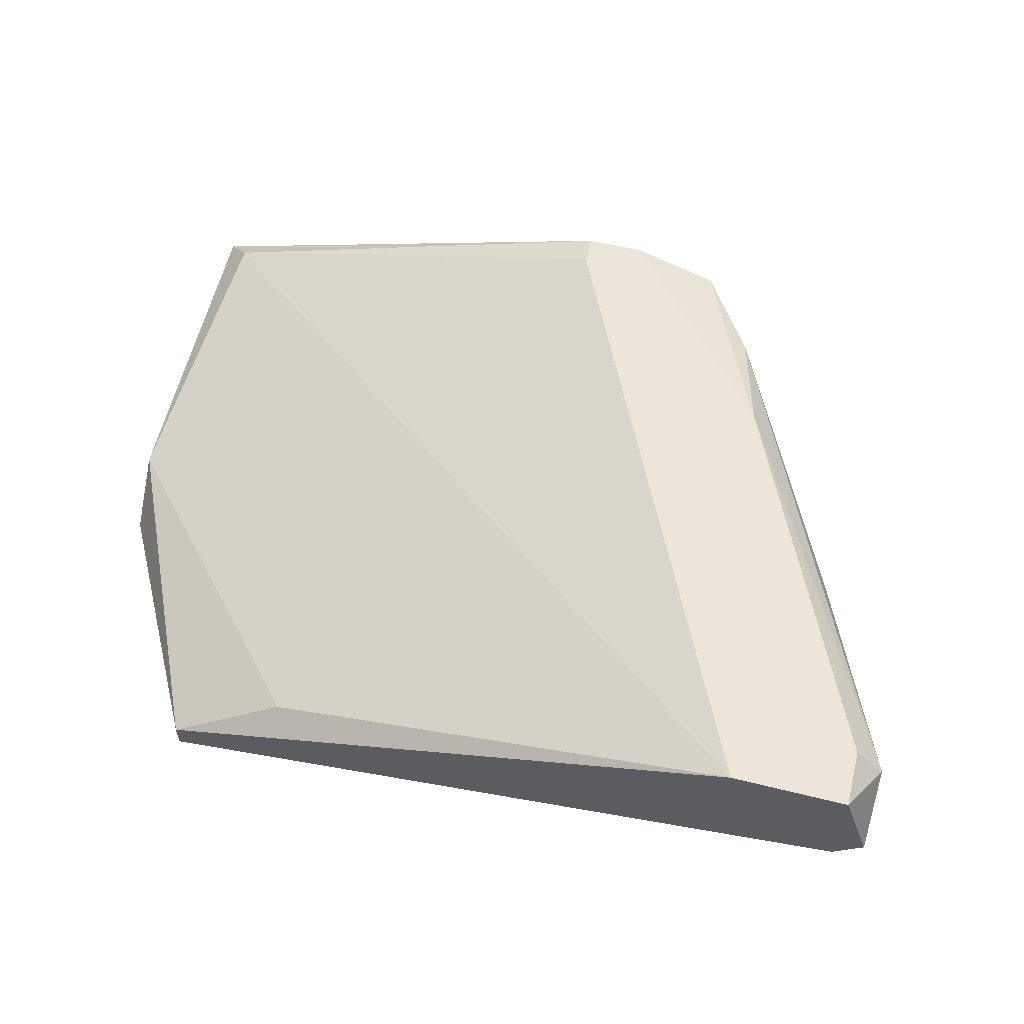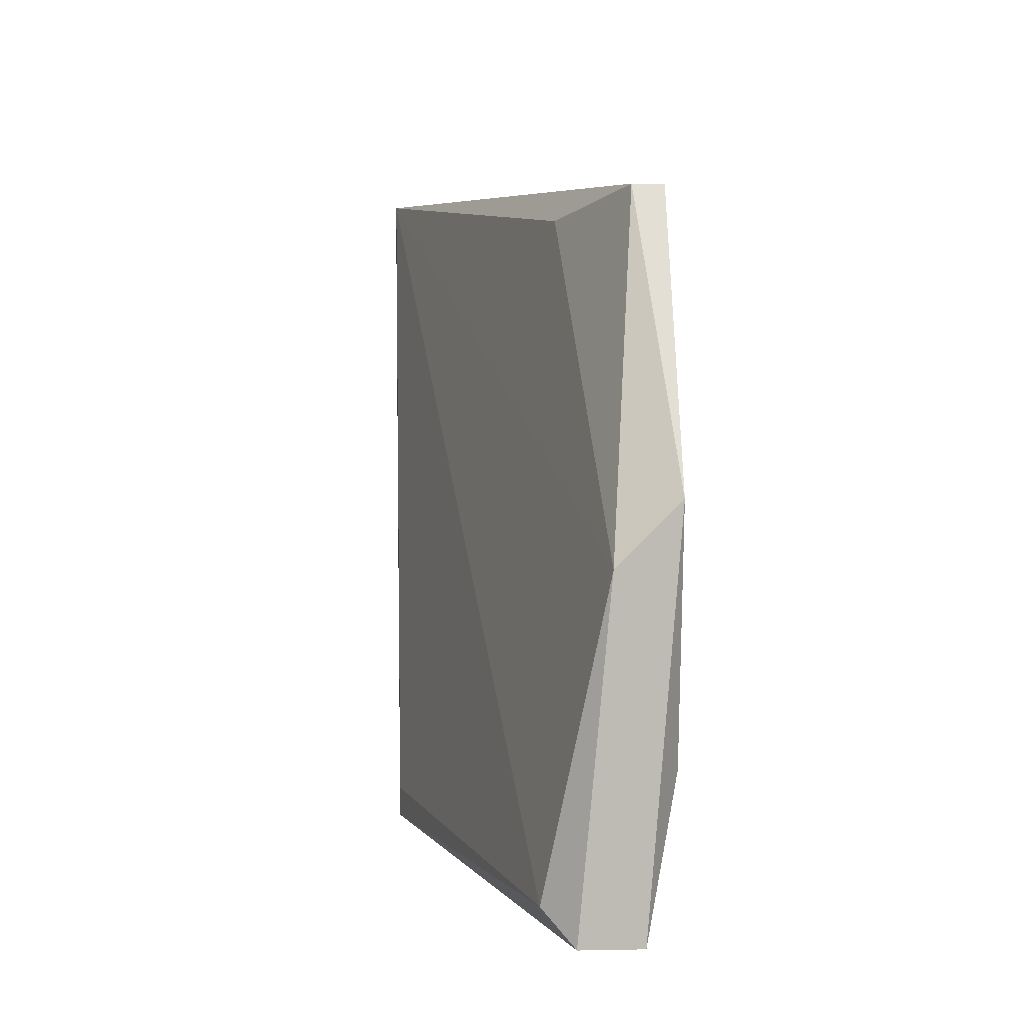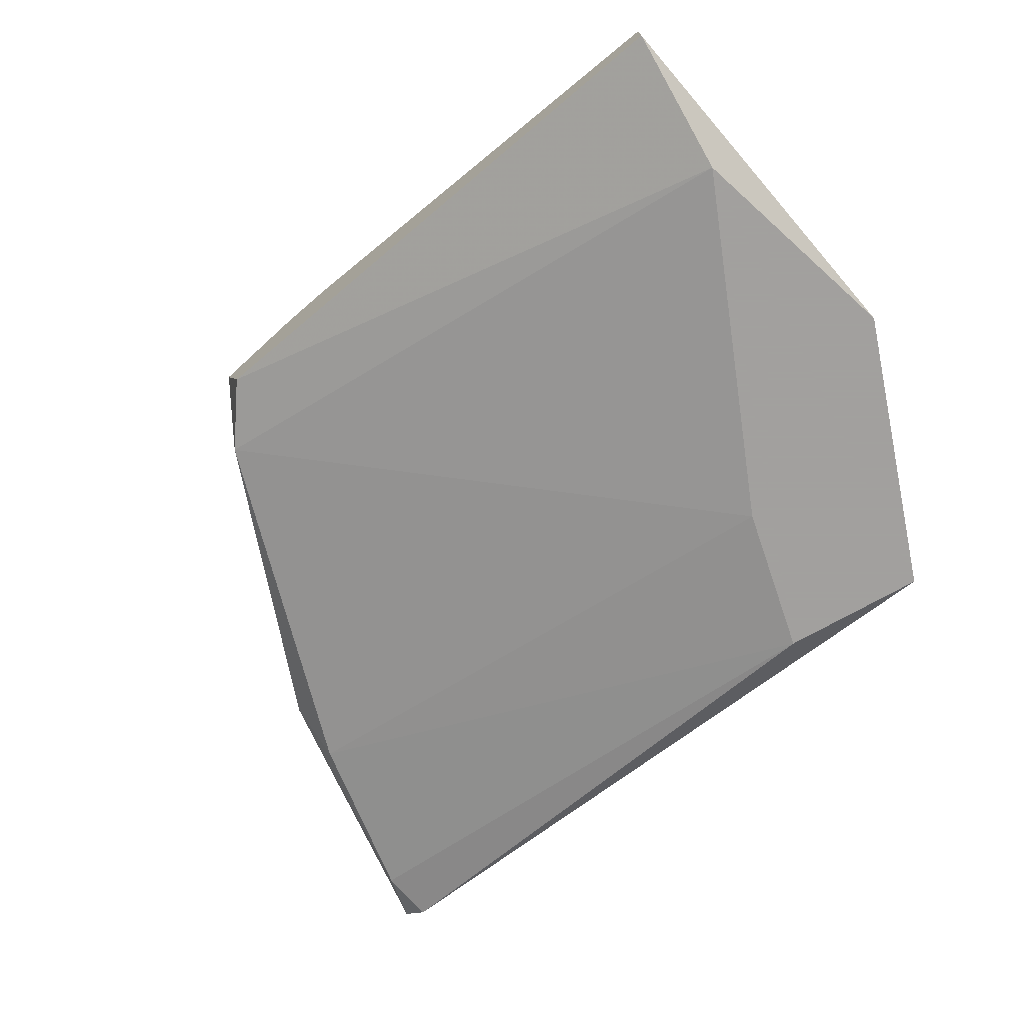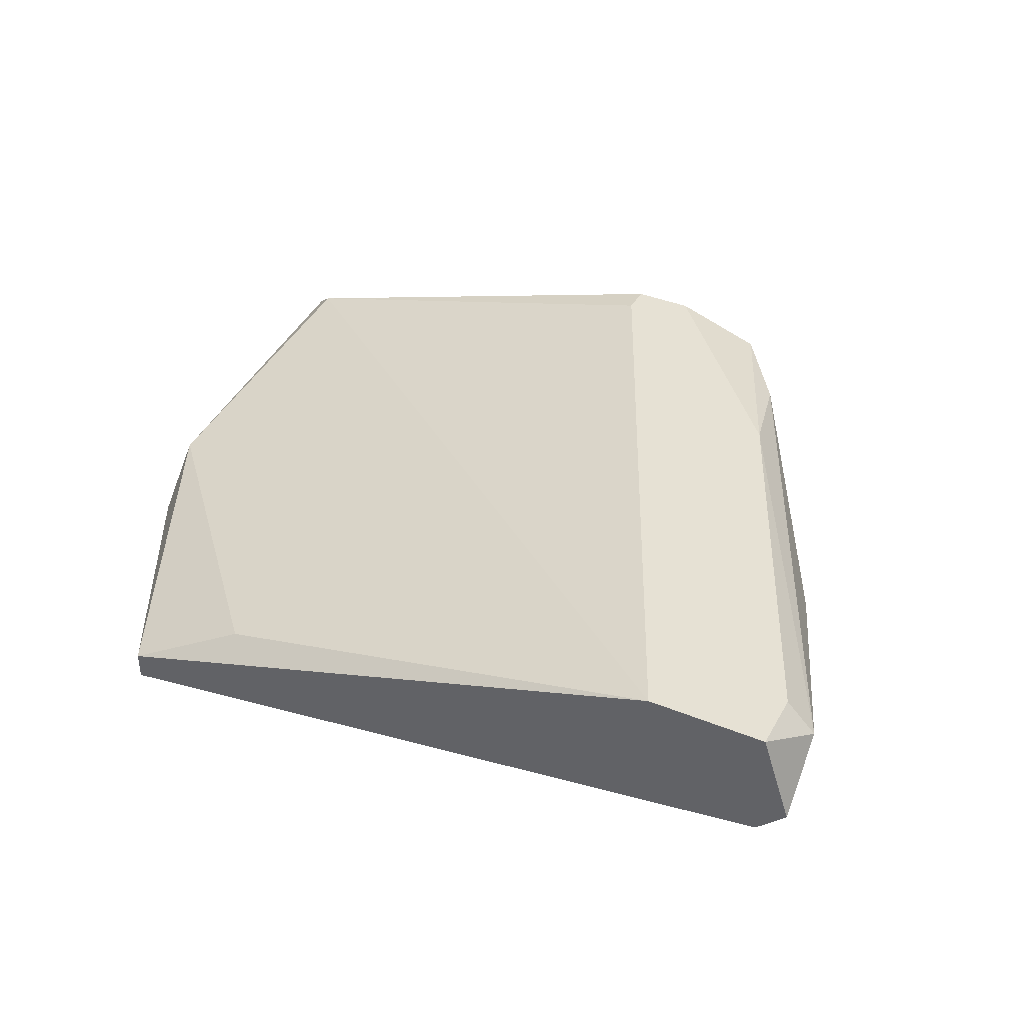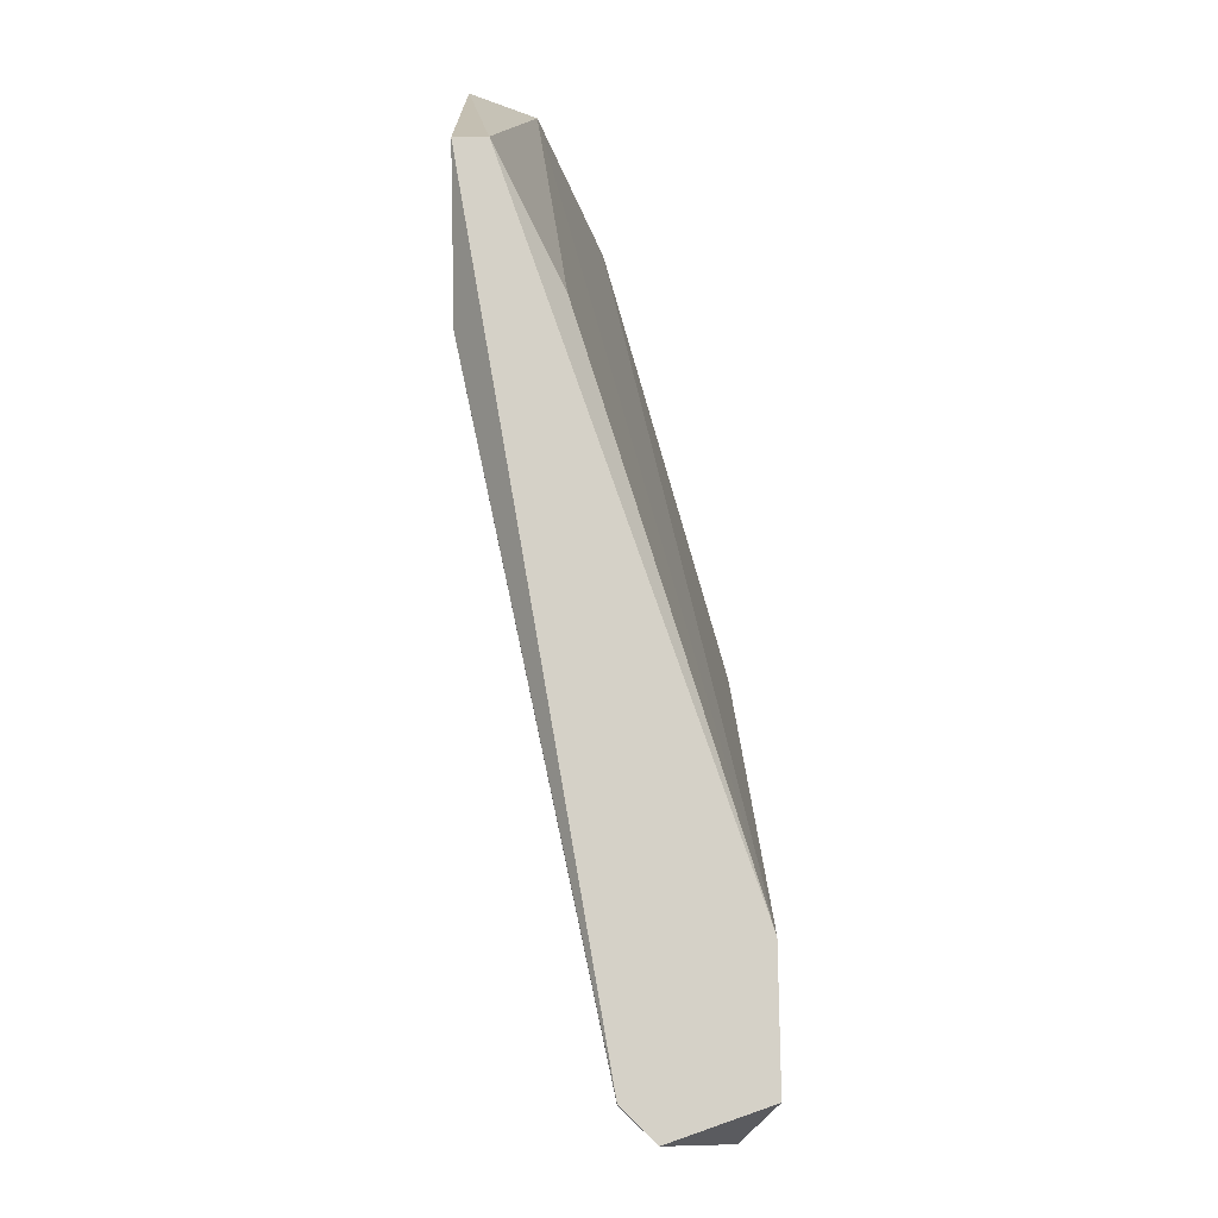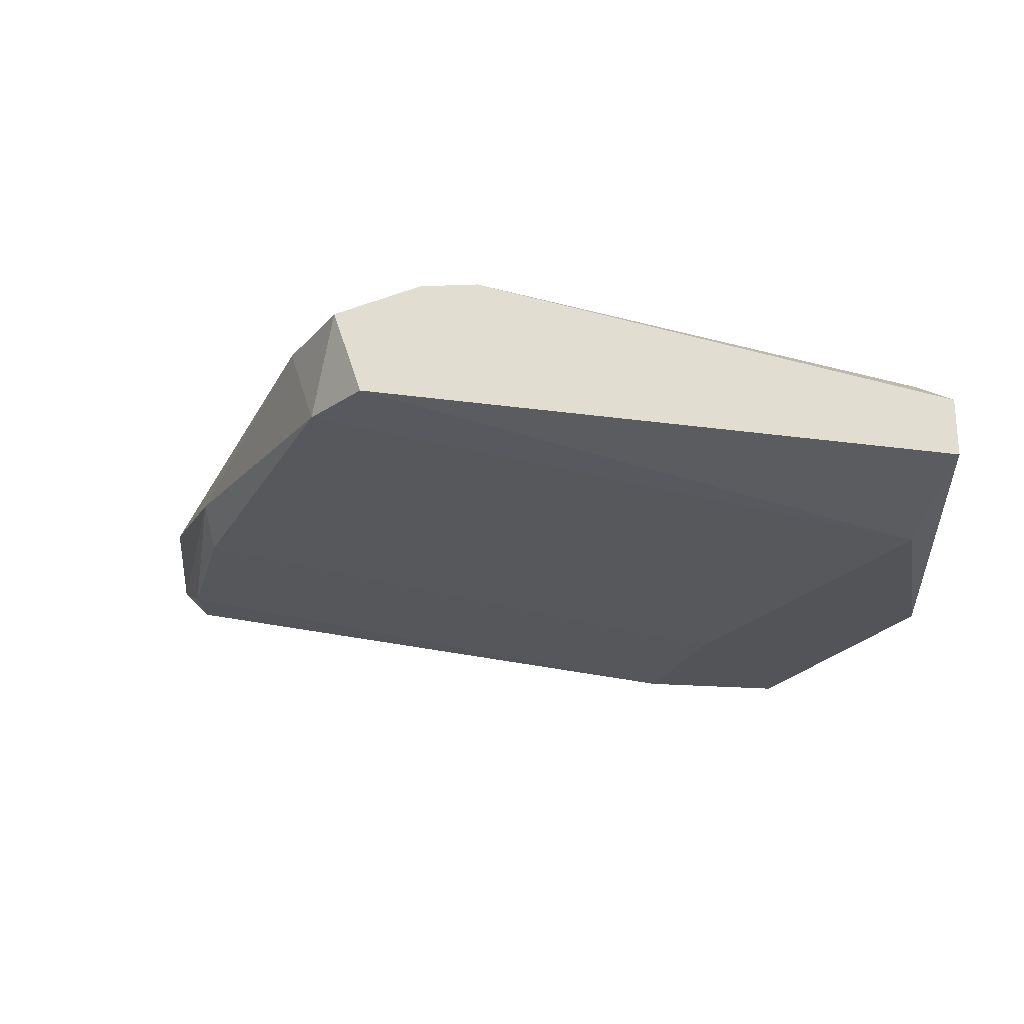
<metadata>
{"format":"obj","ext":"obj","renderer":"f3d","projection":"perspective","resolution":1024,"background":"white","views":[{"elev":57.2,"azim":-165.5,"up":"+Z"},{"elev":6.1,"azim":86.8,"up":"+Y"},{"elev":-71.9,"azim":40.9,"up":"+Z"},{"elev":39.1,"azim":-153.1,"up":"+Z"},{"elev":78.7,"azim":-90.8,"up":"+Y"},{"elev":-22.9,"azim":3.7,"up":"+Z"}]}
</metadata>
<code>
v -0.1234 -0.06923 0.02157
v -0.09474 -0.03899 0.01202
v -0.09474 -0.03899 0.01043
v -0.1361 -0.03899 0.01838
v -0.1282 -0.03899 0.02316
v -0.08677 -0.07401 0.01202
v -0.08836 -0.07242 0.01679
v -0.1218 -0.07083 0.01679
v -0.1122 -0.07401 0.02316
v -0.1027 -0.04059 0.01043
v -0.08677 -0.0565 0.01361
v -0.08836 -0.06605 0.01043
v -0.1345 -0.04218 0.02316
v -0.1345 -0.04218 0.01679
v -0.1186 -0.07401 0.01679
v -0.1313 -0.05491 0.01838
v -0.08677 -0.05332 0.01043
v -0.1011 -0.04059 0.0152
v -0.09951 -0.04855 0.01043
v -0.1313 -0.05173 0.01679
v -0.1154 -0.07401 0.02316
v -0.08677 -0.07401 0.0152
v -0.1345 -0.03899 0.01679
v -0.1361 -0.04218 0.02157
v -0.1122 -0.07242 0.02316
v -0.125 -0.06287 0.02316
v -0.1202 -0.07401 0.02157
v -0.1345 -0.03899 0.02316
f 4 24 28
f 2 3 4
f 2 4 5
f 5 7 11
f 10 3 12
f 9 5 13
f 6 9 15
f 12 6 15
f 8 12 15
f 8 1 16
f 4 14 16
f 3 2 17
f 2 11 17
f 11 6 17
f 6 12 17
f 12 3 17
f 2 5 18
f 11 2 18
f 5 11 18
f 12 8 19
f 10 12 19
f 14 10 20
f 8 16 20
f 16 14 20
f 19 8 20
f 10 19 20
f 9 13 21
f 15 9 21
f 9 6 22
f 7 9 22
f 6 11 22
f 11 7 22
f 4 3 23
f 3 10 23
f 14 4 23
f 10 14 23
f 16 1 24
f 4 16 24
f 7 5 25
f 5 9 25
f 9 7 25
f 21 13 26
f 24 1 26
f 13 24 26
f 1 8 27
f 8 15 27
f 15 21 27
f 26 1 27
f 21 26 27
f 5 4 28
f 13 5 28
f 24 13 28

</code>
